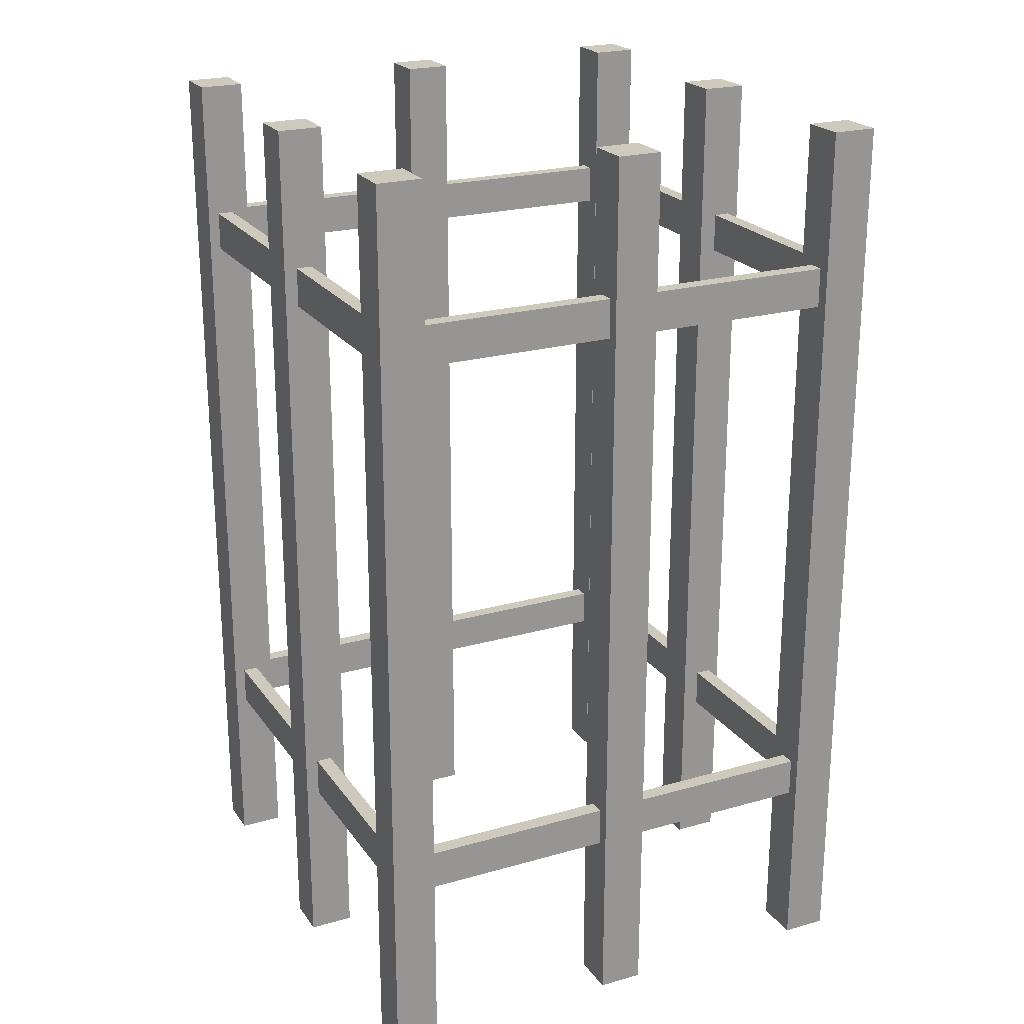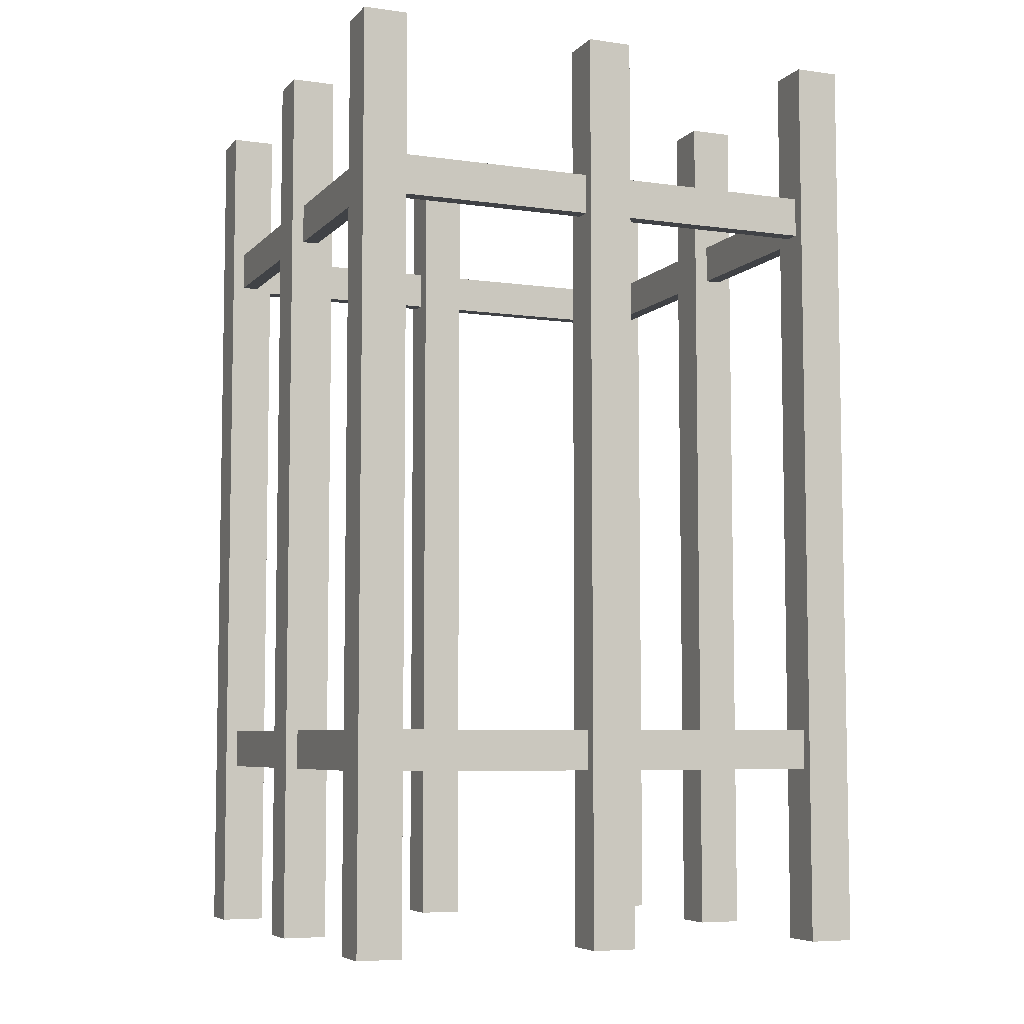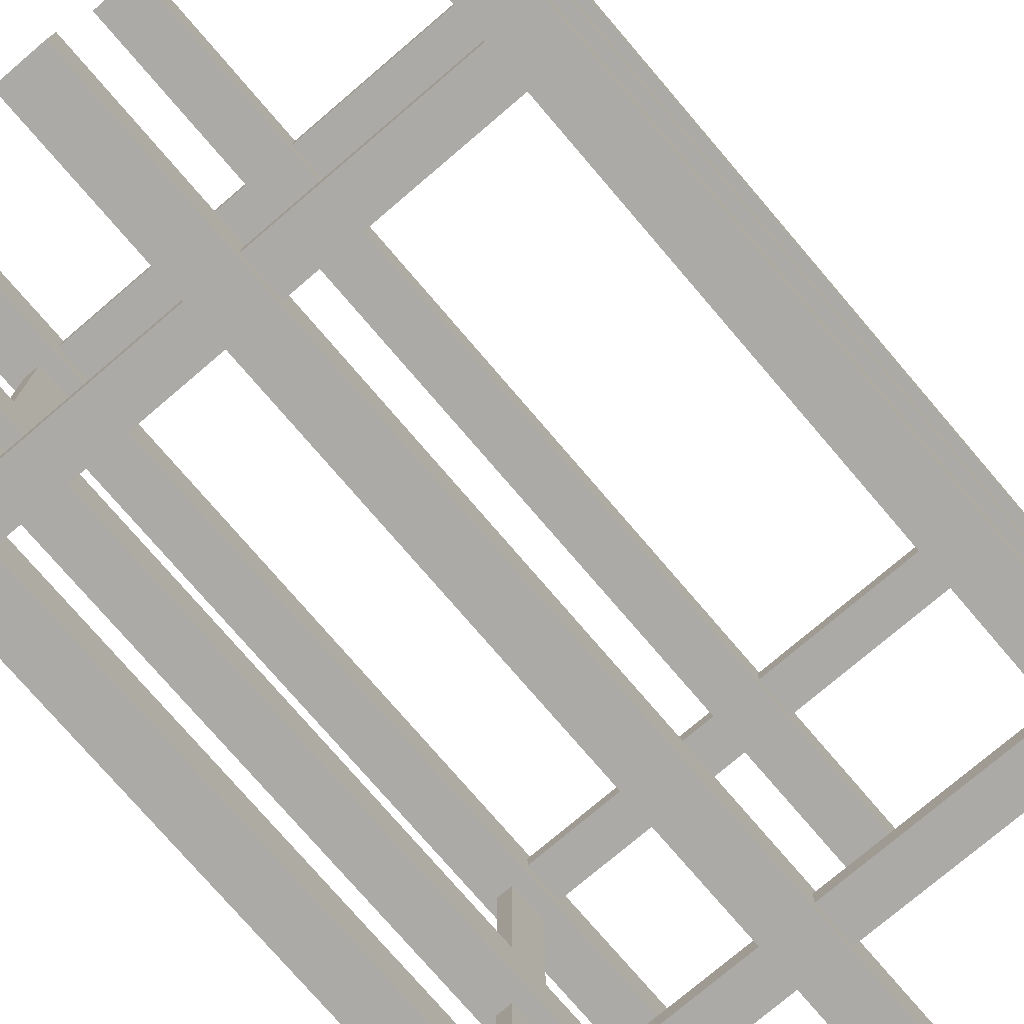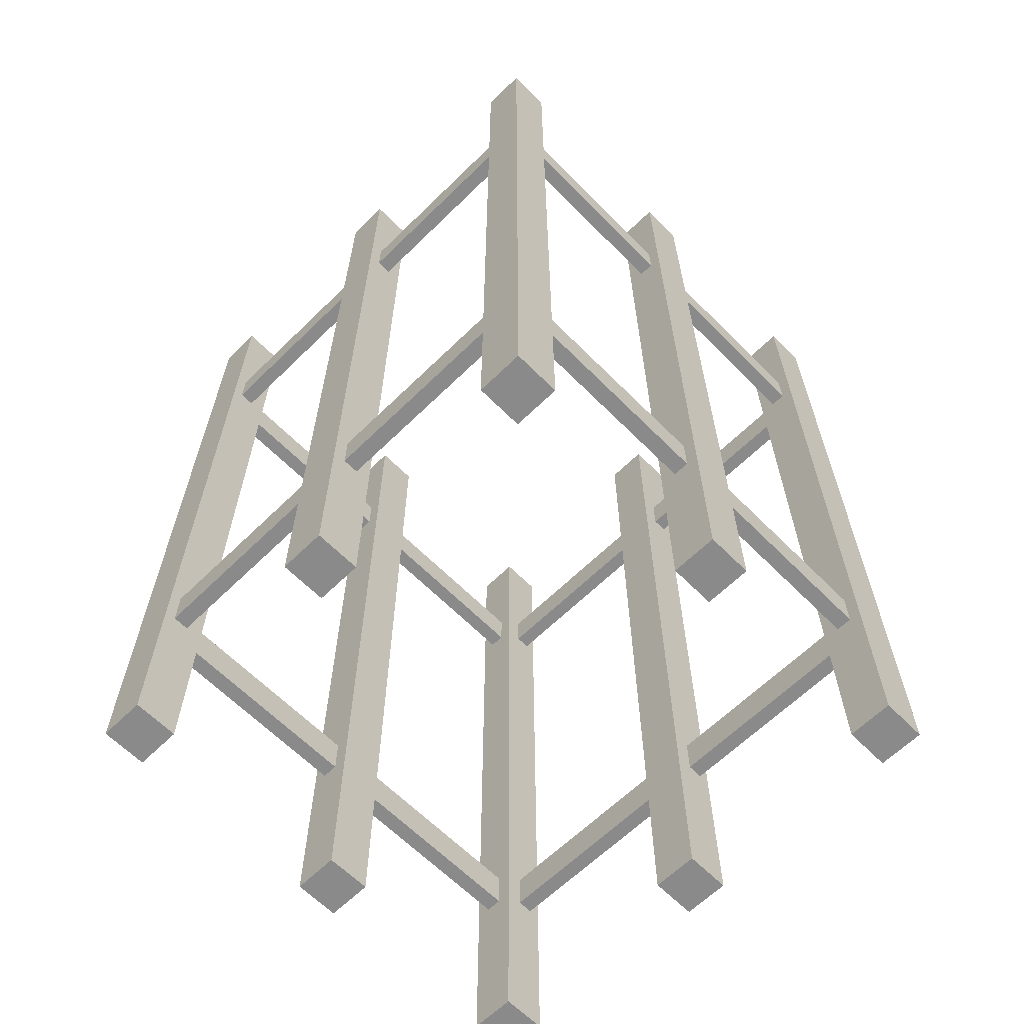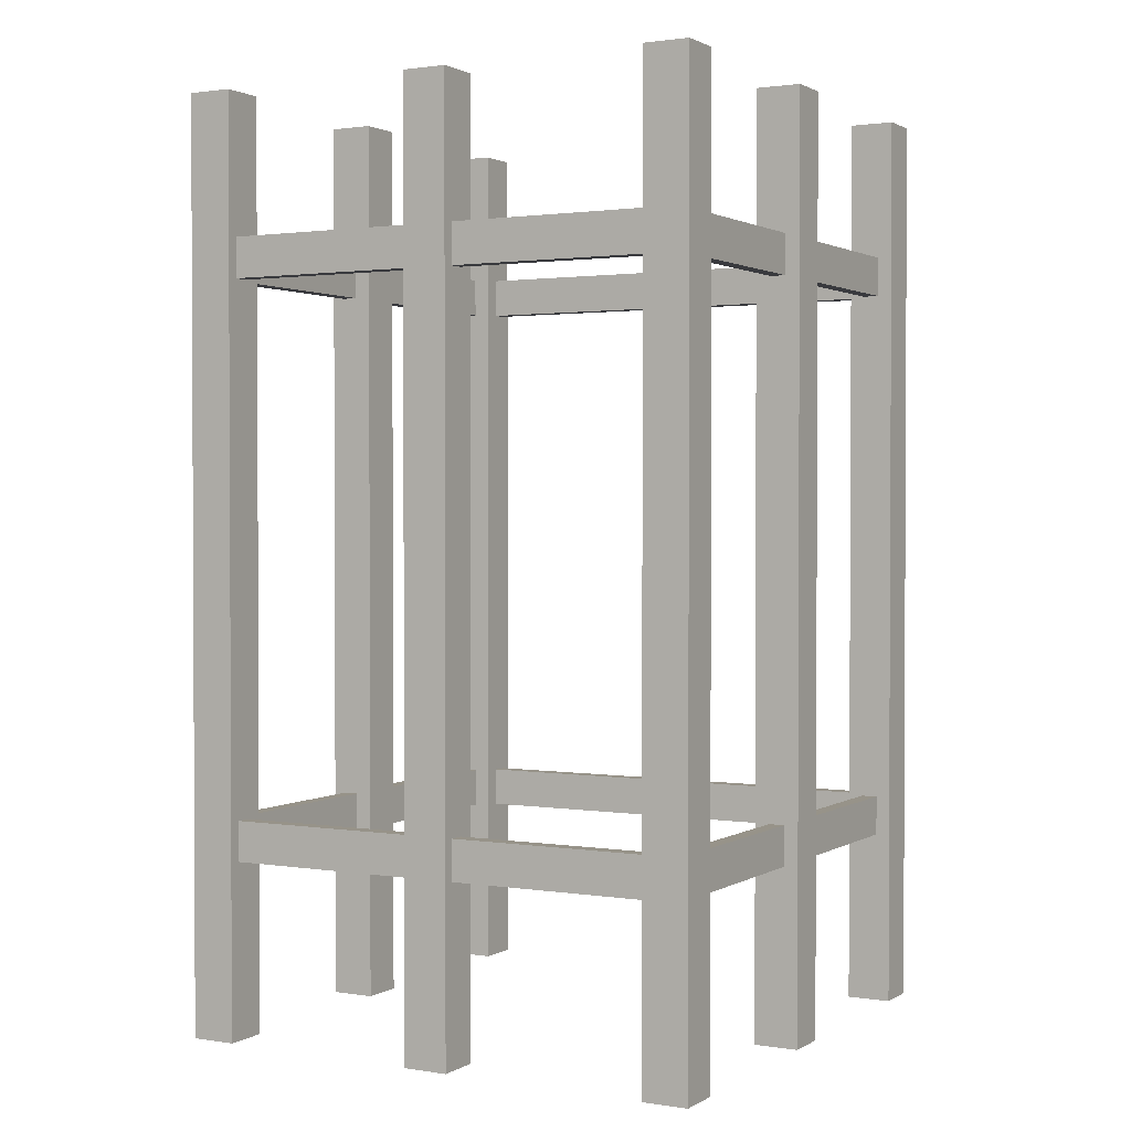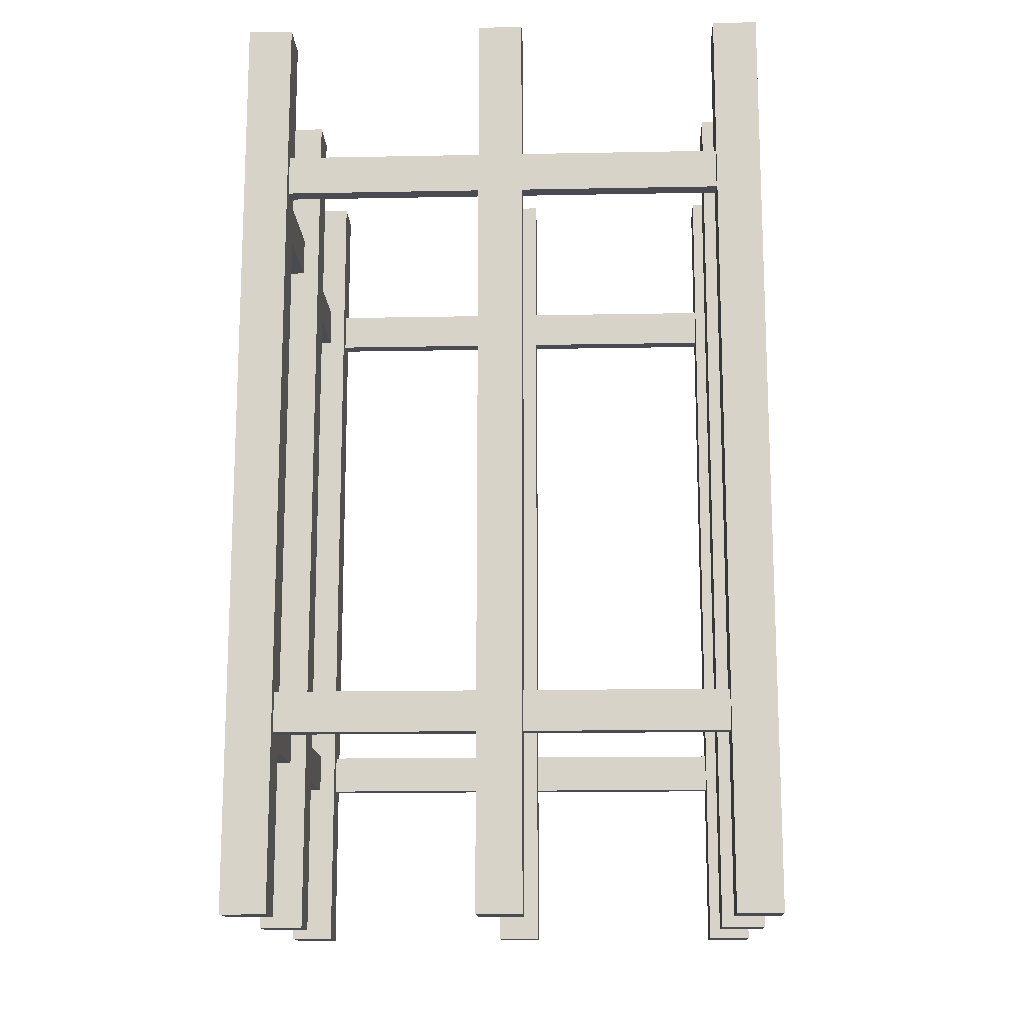
<metadata>
{"format":"obj","ext":"obj","renderer":"f3d","projection":"perspective","resolution":1024,"background":"white","views":[{"elev":22.6,"azim":-116.0,"up":"+Y"},{"elev":-6.4,"azim":-22.6,"up":"+Y"},{"elev":-75.7,"azim":40.5,"up":"+Z"},{"elev":-63.6,"azim":-135.4,"up":"+Y"},{"elev":1.5,"azim":28.9,"up":"+Y"},{"elev":-14.5,"azim":2.4,"up":"+Y"}]}
</metadata>
<code>
v -0.4286 0 0.4248
v -0.5146 0 0.4248
v -0.4286 1.771 0.4248
v -0.5146 1.771 0.4248
v -0.4286 1.771 0.5109
v -0.5146 1.771 0.5109
v -0.4286 0 0.5109
v -0.5146 0 0.5109
v -0.4286 0 -0.5072
v -0.5146 0 -0.5072
v -0.4286 1.771 -0.5072
v -0.5146 1.771 -0.5072
v -0.4286 1.771 -0.4211
v -0.5146 1.771 -0.4211
v -0.4286 0 -0.4211
v -0.5146 0 -0.4211
v 0.5146 0 -0.5072
v 0.4286 0 -0.5072
v 0.5146 1.771 -0.5072
v 0.4286 1.771 -0.5072
v 0.5146 1.771 -0.4211
v 0.4286 1.771 -0.4211
v 0.5146 0 -0.4211
v 0.4286 0 -0.4211
v 0.5146 0 0.4248
v 0.4286 0 0.4248
v 0.5146 1.771 0.4248
v 0.4286 1.771 0.4248
v 0.5146 1.771 0.5109
v 0.4286 1.771 0.5109
v 0.5146 0 0.5109
v 0.4286 0 0.5109
v 0.4316 1.425 0.458
v -0.4365 1.425 0.458
v 0.4316 1.502 0.458
v -0.4365 1.502 0.458
v 0.4316 1.502 0.4885
v -0.4365 1.502 0.4885
v 0.4316 1.425 0.4885
v -0.4365 1.425 0.4885
v -0.4604 1.425 0.4275
v -0.4604 1.425 -0.4407
v -0.4604 1.502 0.4275
v -0.4604 1.502 -0.4407
v -0.4909 1.502 0.4275
v -0.4909 1.502 -0.4407
v -0.4909 1.425 0.4275
v -0.4909 1.425 -0.4407
v -0.4604 0.3369 0.4275
v -0.4604 0.3369 -0.4407
v -0.4604 0.4138 0.4275
v -0.4604 0.4138 -0.4407
v -0.4909 0.4138 0.4275
v -0.4909 0.4138 -0.4407
v -0.4909 0.3369 0.4275
v -0.4909 0.3369 -0.4407
v 0.4316 0.3369 0.458
v -0.4365 0.3369 0.458
v 0.4316 0.4138 0.458
v -0.4365 0.4138 0.458
v 0.4316 0.4138 0.4885
v -0.4365 0.4138 0.4885
v 0.4316 0.3369 0.4885
v -0.4365 0.3369 0.4885
v -0.4353 1.425 -0.4551
v 0.4328 1.425 -0.4551
v -0.4353 1.502 -0.4551
v 0.4328 1.502 -0.4551
v -0.4353 1.502 -0.4856
v 0.4328 1.502 -0.4856
v -0.4353 1.425 -0.4856
v 0.4328 1.425 -0.4856
v 0.4566 1.425 -0.4245
v 0.4566 1.425 0.4436
v 0.4566 1.502 -0.4245
v 0.4566 1.502 0.4436
v 0.4872 1.502 -0.4245
v 0.4872 1.502 0.4436
v 0.4872 1.425 -0.4245
v 0.4872 1.425 0.4436
v 0.4566 0.3369 -0.4245
v 0.4566 0.3369 0.4436
v 0.4566 0.4138 -0.4245
v 0.4566 0.4138 0.4436
v 0.4872 0.4138 -0.4245
v 0.4872 0.4138 0.4436
v 0.4872 0.3369 -0.4245
v 0.4872 0.3369 0.4436
v -0.4353 0.3369 -0.4551
v 0.4328 0.3369 -0.4551
v -0.4353 0.4138 -0.4551
v 0.4328 0.4138 -0.4551
v -0.4353 0.4138 -0.4856
v 0.4328 0.4138 -0.4856
v -0.4353 0.3369 -0.4856
v 0.4328 0.3369 -0.4856
v 0.04059 0 0.4248
v -0.04549 0 0.4248
v 0.04059 1.771 0.4248
v -0.04549 1.771 0.4248
v 0.04059 1.771 0.5109
v -0.04549 1.771 0.5109
v 0.04059 0 0.5109
v -0.04549 0 0.5109
v 0.04059 0 -0.5109
v -0.04549 0 -0.5109
v 0.04059 1.771 -0.5109
v -0.04549 1.771 -0.5109
v 0.04059 1.771 -0.4248
v -0.04549 1.771 -0.4248
v 0.04059 0 -0.4248
v -0.04549 0 -0.4248
v -0.4286 0 -0.0379
v -0.5146 0 -0.0379
v -0.4286 1.771 -0.0379
v -0.5146 1.771 -0.0379
v -0.4286 1.771 0.04818
v -0.5146 1.771 0.04818
v -0.4286 0 0.04818
v -0.5146 0 0.04818
v 0.5146 0 -0.0379
v 0.4286 0 -0.0379
v 0.5146 1.771 -0.0379
v 0.4286 1.771 -0.0379
v 0.5146 1.771 0.04818
v 0.4286 1.771 0.04818
v 0.5146 0 0.04818
v 0.4286 0 0.04818
f 1 2 3
f 3 2 4
f 3 4 5
f 5 4 6
f 5 6 7
f 7 6 8
f 7 8 1
f 1 8 2
f 2 8 4
f 4 8 6
f 7 1 5
f 5 1 3
f 9 10 11
f 11 10 12
f 11 12 13
f 13 12 14
f 13 14 15
f 15 14 16
f 15 16 9
f 9 16 10
f 10 16 12
f 12 16 14
f 15 9 13
f 13 9 11
f 17 18 19
f 19 18 20
f 19 20 21
f 21 20 22
f 21 22 23
f 23 22 24
f 23 24 17
f 17 24 18
f 18 24 20
f 20 24 22
f 23 17 21
f 21 17 19
f 25 26 27
f 27 26 28
f 27 28 29
f 29 28 30
f 29 30 31
f 31 30 32
f 31 32 25
f 25 32 26
f 26 32 28
f 28 32 30
f 31 25 29
f 29 25 27
f 33 34 35
f 35 34 36
f 35 36 37
f 37 36 38
f 37 38 39
f 39 38 40
f 39 40 33
f 33 40 34
f 34 40 36
f 36 40 38
f 39 33 37
f 37 33 35
f 41 42 43
f 43 42 44
f 43 44 45
f 45 44 46
f 45 46 47
f 47 46 48
f 47 48 41
f 41 48 42
f 42 48 44
f 44 48 46
f 47 41 45
f 45 41 43
f 49 50 51
f 51 50 52
f 51 52 53
f 53 52 54
f 53 54 55
f 55 54 56
f 55 56 49
f 49 56 50
f 50 56 52
f 52 56 54
f 55 49 53
f 53 49 51
f 57 58 59
f 59 58 60
f 59 60 61
f 61 60 62
f 61 62 63
f 63 62 64
f 63 64 57
f 57 64 58
f 58 64 60
f 60 64 62
f 63 57 61
f 61 57 59
f 65 66 67
f 67 66 68
f 67 68 69
f 69 68 70
f 69 70 71
f 71 70 72
f 71 72 65
f 65 72 66
f 66 72 68
f 68 72 70
f 71 65 69
f 69 65 67
f 73 74 75
f 75 74 76
f 75 76 77
f 77 76 78
f 77 78 79
f 79 78 80
f 79 80 73
f 73 80 74
f 74 80 76
f 76 80 78
f 79 73 77
f 77 73 75
f 81 82 83
f 83 82 84
f 83 84 85
f 85 84 86
f 85 86 87
f 87 86 88
f 87 88 81
f 81 88 82
f 82 88 84
f 84 88 86
f 87 81 85
f 85 81 83
f 89 90 91
f 91 90 92
f 91 92 93
f 93 92 94
f 93 94 95
f 95 94 96
f 95 96 89
f 89 96 90
f 90 96 92
f 92 96 94
f 95 89 93
f 93 89 91
f 97 98 99
f 99 98 100
f 99 100 101
f 101 100 102
f 101 102 103
f 103 102 104
f 103 104 97
f 97 104 98
f 98 104 100
f 100 104 102
f 103 97 101
f 101 97 99
f 105 106 107
f 107 106 108
f 107 108 109
f 109 108 110
f 109 110 111
f 111 110 112
f 111 112 105
f 105 112 106
f 106 112 108
f 108 112 110
f 111 105 109
f 109 105 107
f 113 114 115
f 115 114 116
f 115 116 117
f 117 116 118
f 117 118 119
f 119 118 120
f 119 120 113
f 113 120 114
f 114 120 116
f 116 120 118
f 119 113 117
f 117 113 115
f 121 122 123
f 123 122 124
f 123 124 125
f 125 124 126
f 125 126 127
f 127 126 128
f 127 128 121
f 121 128 122
f 122 128 124
f 124 128 126
f 127 121 125
f 125 121 123

</code>
